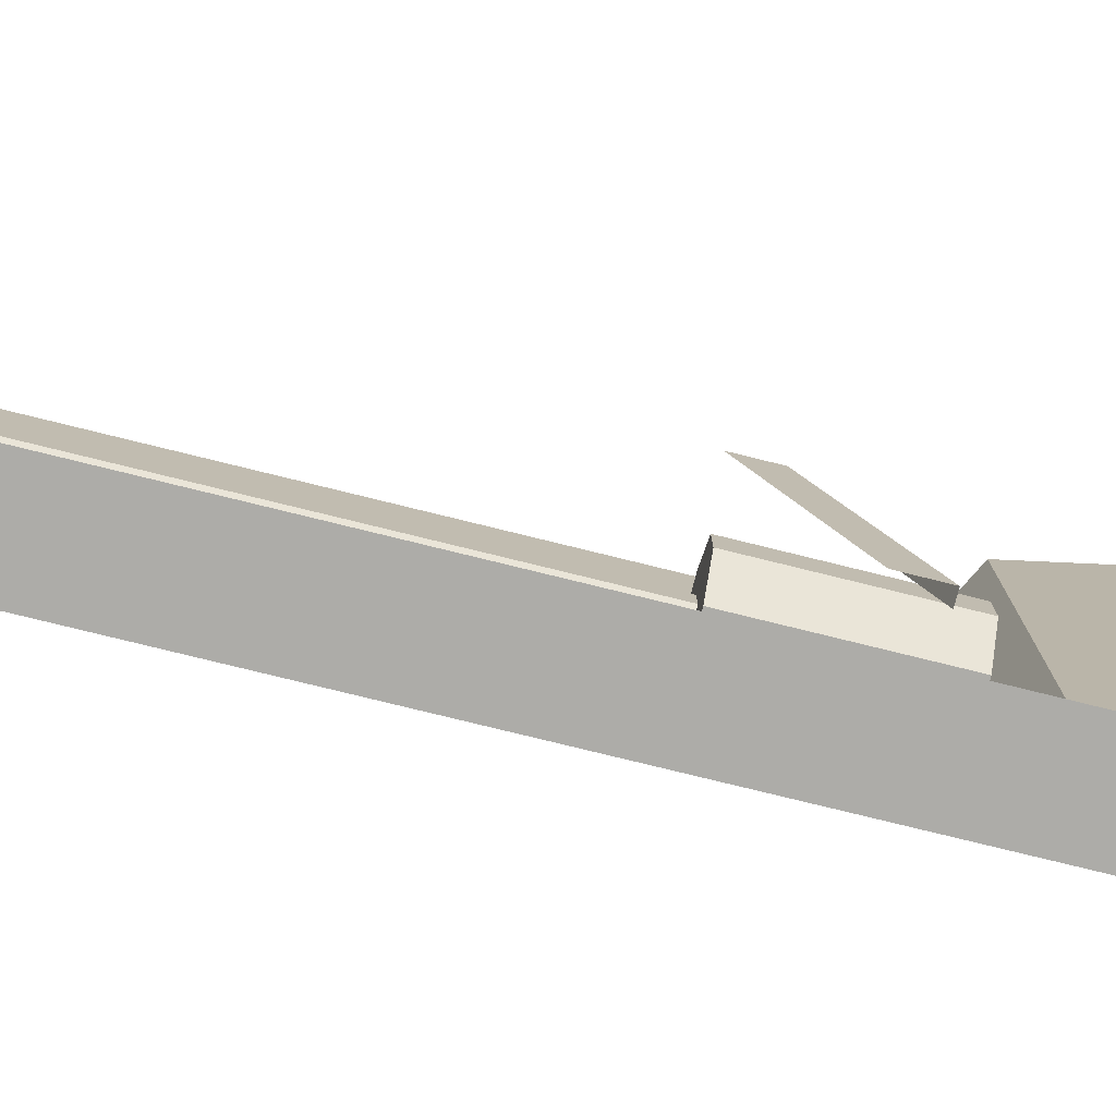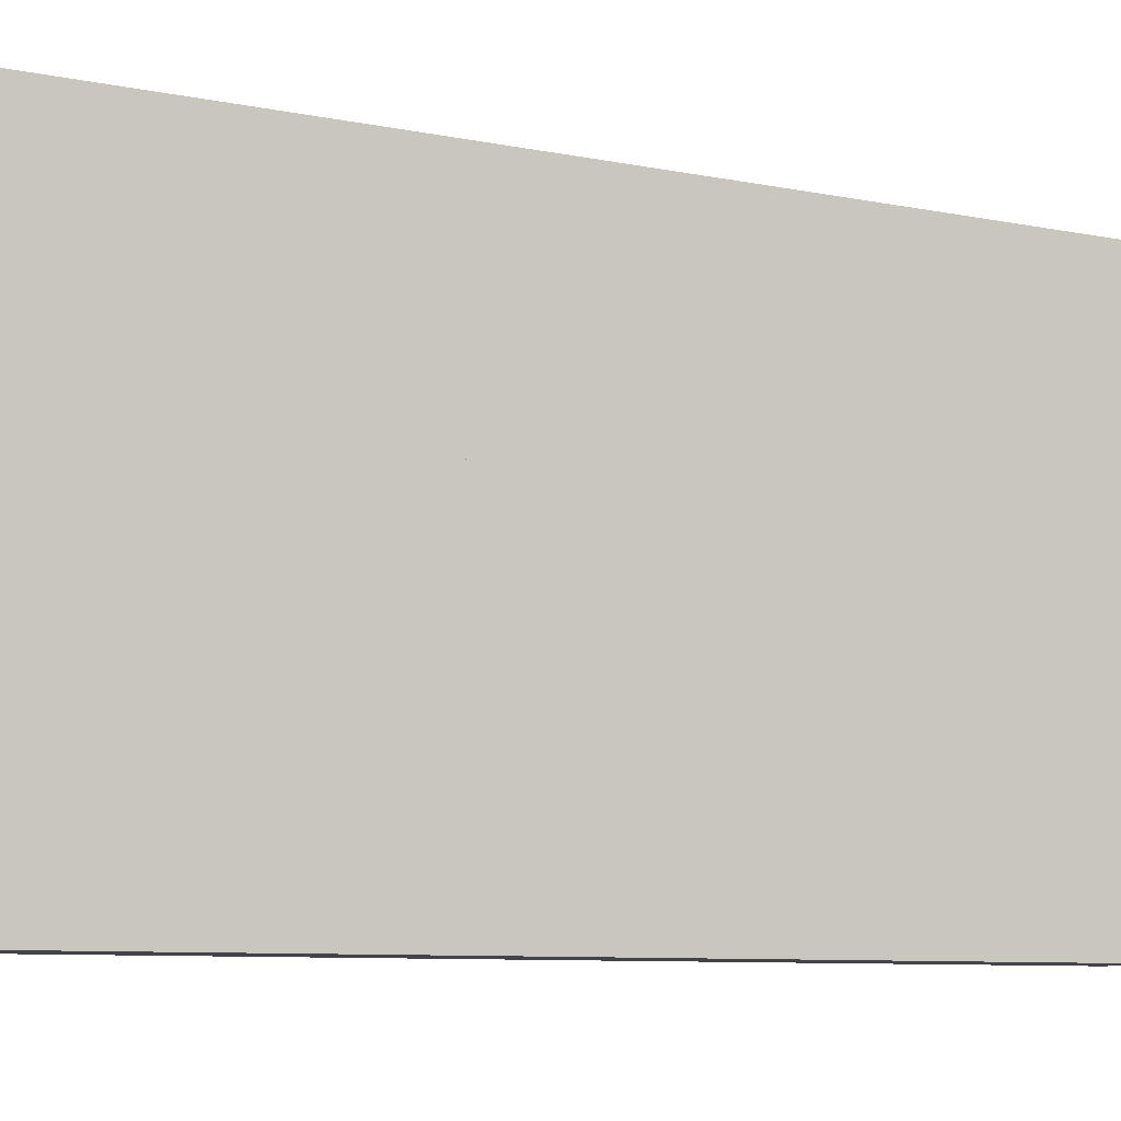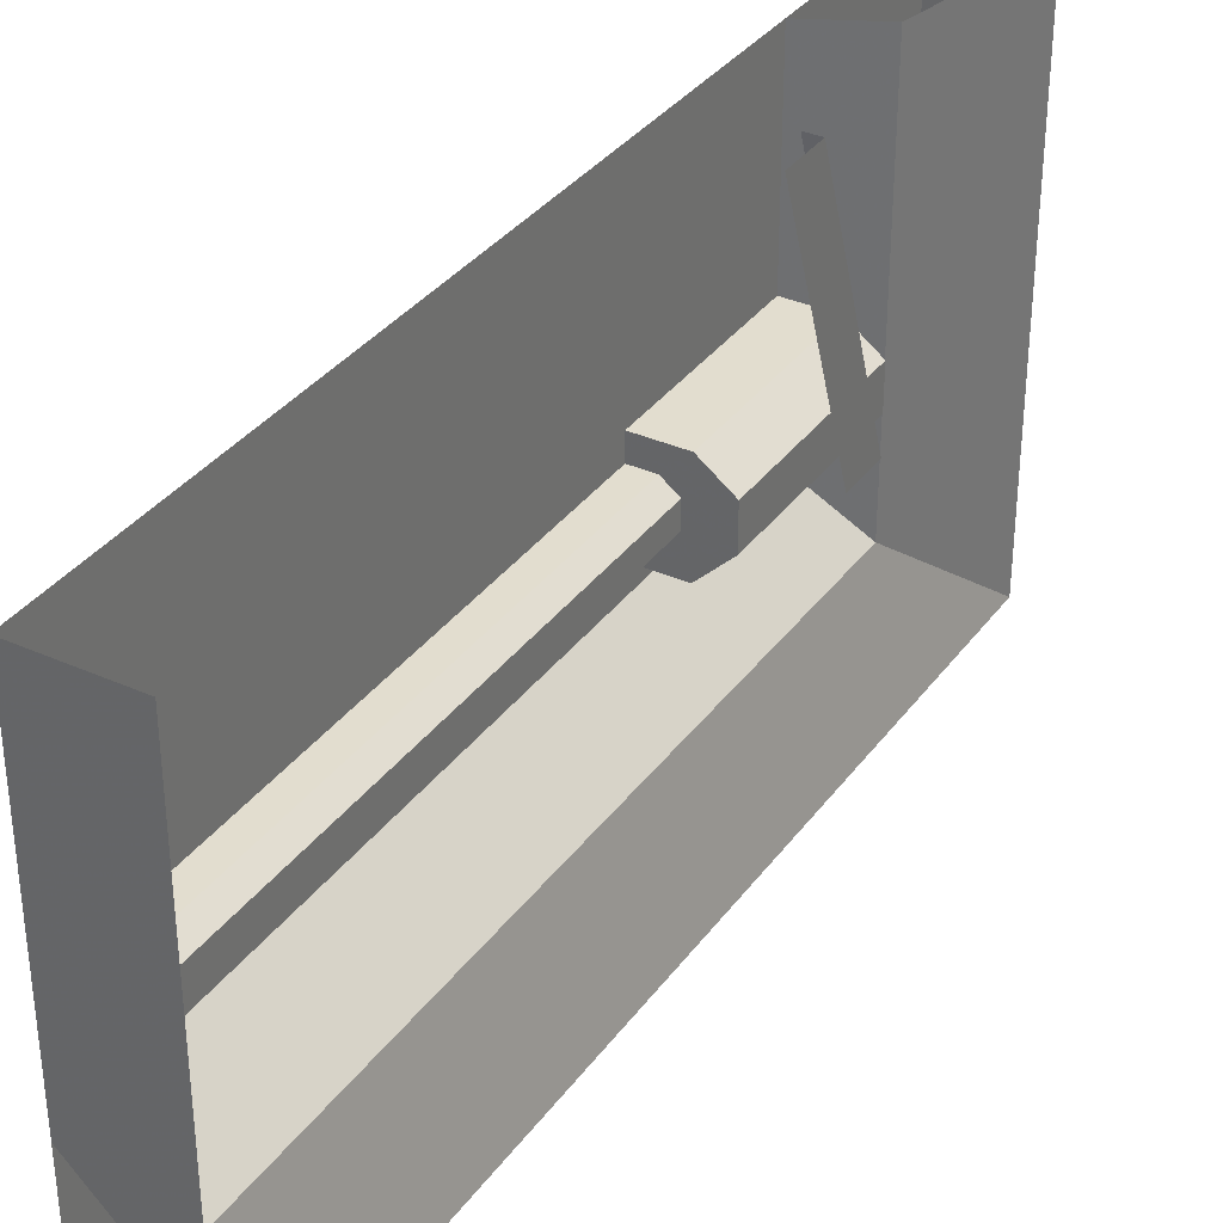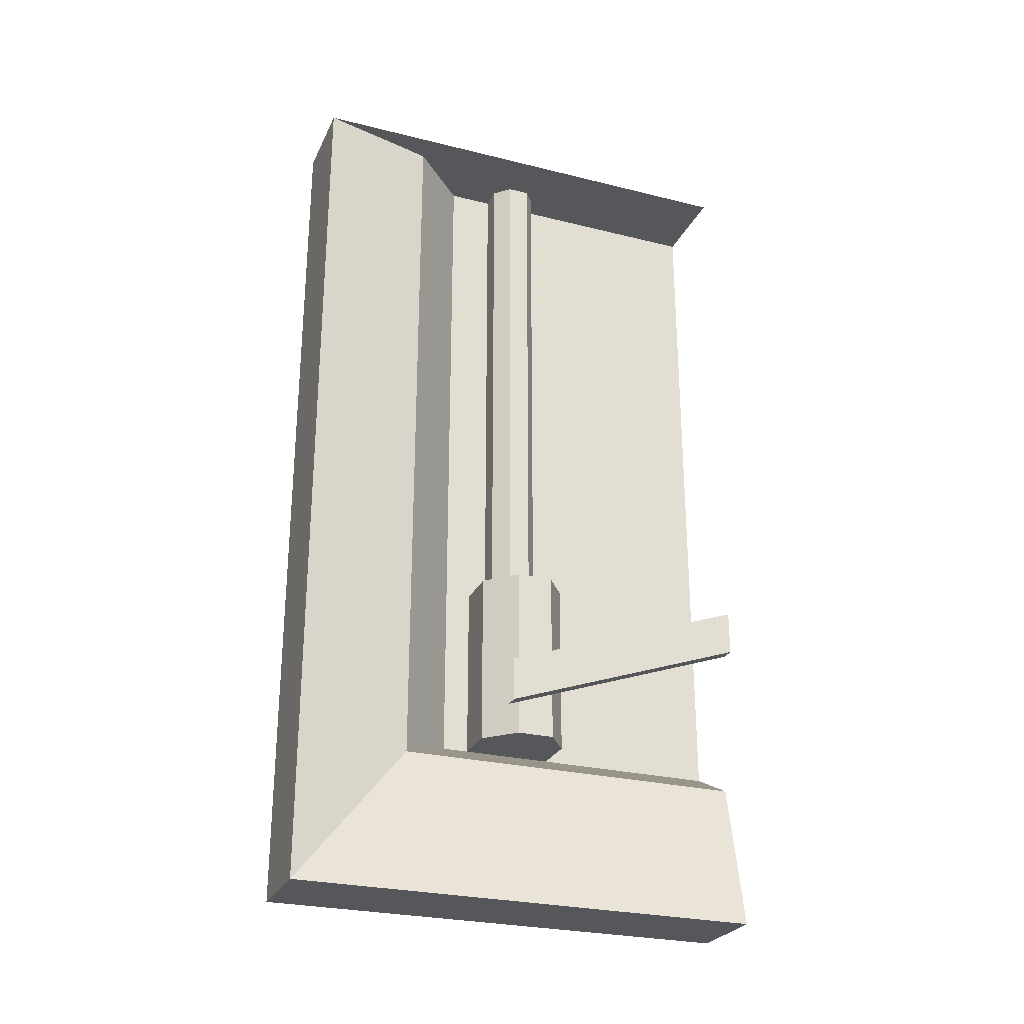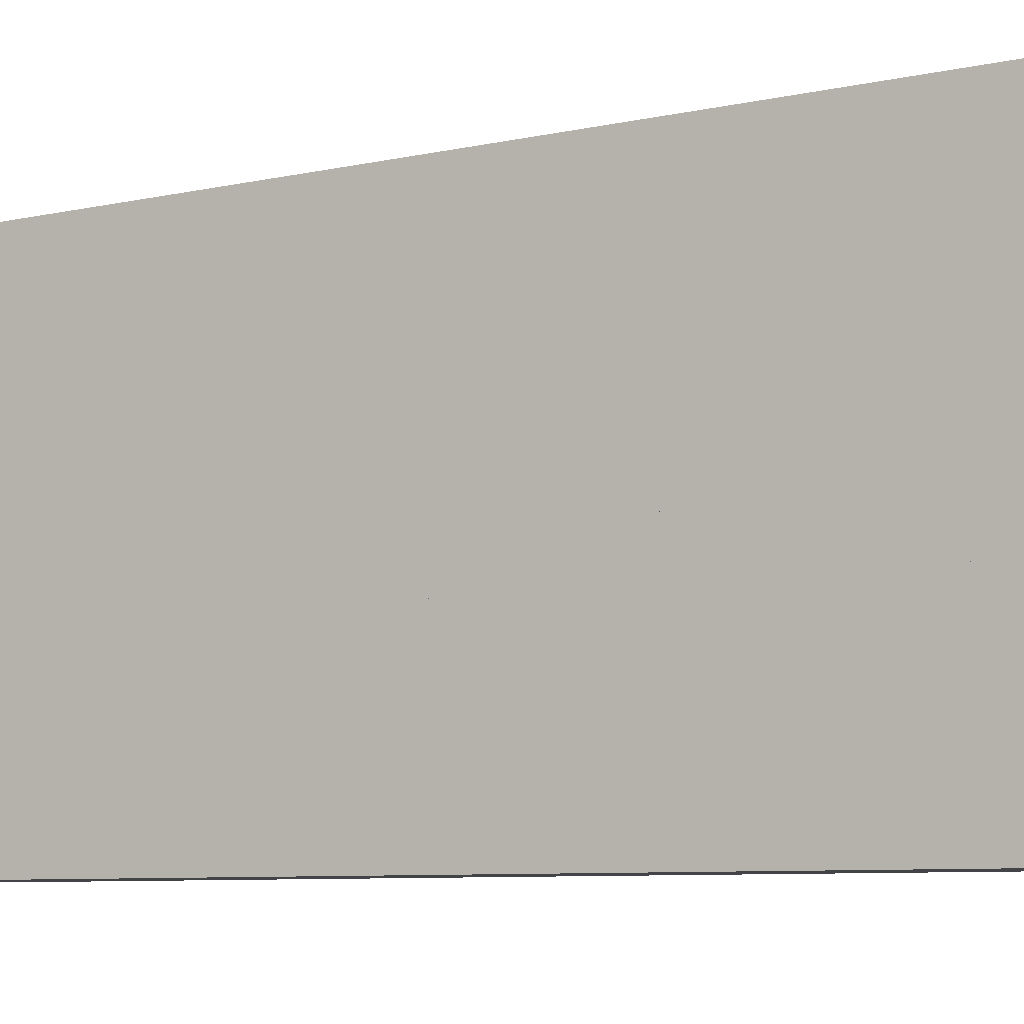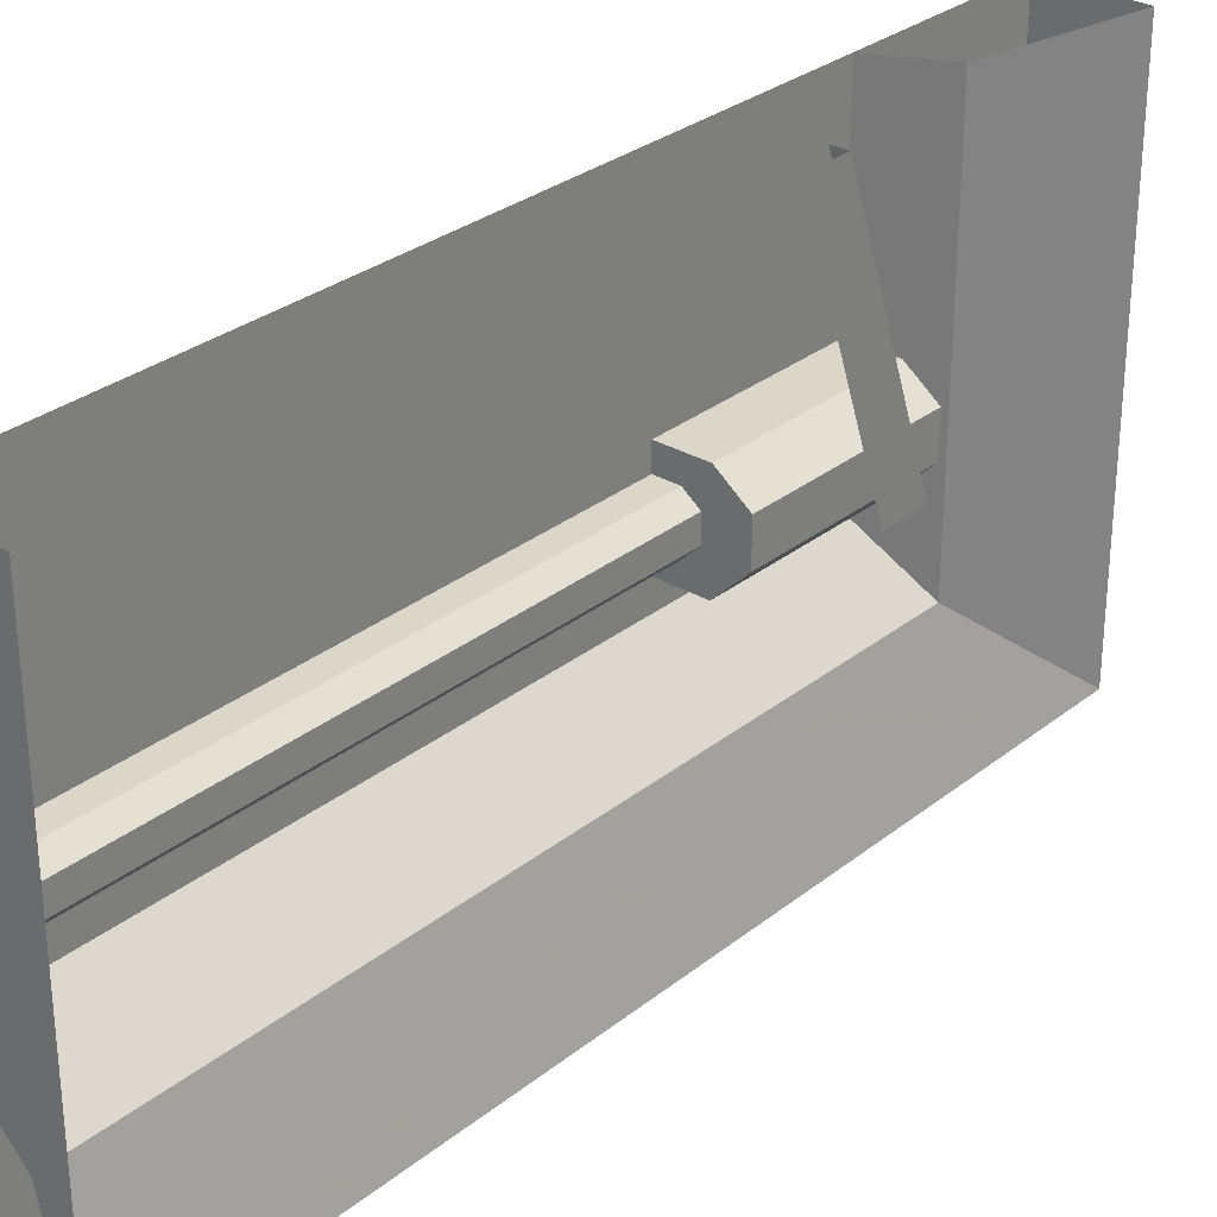
<metadata>
{"format":"obj","ext":"obj","renderer":"f3d","projection":"perspective","resolution":1024,"background":"white","views":[{"elev":-76.7,"azim":-103.9,"up":"+Z"},{"elev":-8.1,"azim":59.9,"up":"+Z"},{"elev":34.8,"azim":-149.0,"up":"+Z"},{"elev":-26.9,"azim":-111.1,"up":"+Y"},{"elev":-8.0,"azim":121.3,"up":"+Z"},{"elev":29.8,"azim":-139.1,"up":"+Z"}]}
</metadata>
<code>
o wall/4761/straight
v -40 -144 -4
v -46 -144 -4
v -46 0 -4
v -40 0 -4
v -40 -144 9
v -50 -144 0
v -50 0 0
v -50 0 6
v -46 0 9
v -40 0 9
v -46 -144 9
v -50 -144 6
v -40 -192 -9
v -52 -192 -9
v -52 -144 -9
v -40 -144 -9
v -40 -192 15
v -60 -192 -1
v -60 -144 -1
v -60 -144 9
v -52 -144 15
v -40 -144 15
v -52 -192 15
v -60 -192 9
v -60 -160 64
v -64 -160 64
v -64 -184 -4
v -60 -184 -4
v -64 -148 64
v -64 -172 -4
v -40 0 64
v -40 0 -16
v -40 -192 -16
v -40 -192 64
v -56 -200 -32
v -56 -200 64
v -64 -240 64
v -64 -240 -64
v -40 -240 64
v -40 -240 -64
v -40 0 -64
v -64 0 -64
v -56 0 -32
v -64 0 64
f 1 2 3
f 1 3 4
f 1 4 5
f 1 5 2
f 2 5 6
f 2 6 7
f 2 7 3
f 3 7 4
f 4 7 8
f 4 8 9
f 4 9 10
f 4 10 5
f 5 10 11
f 5 11 12
f 5 12 6
f 6 12 8
f 6 8 7
f 12 11 9
f 12 9 8
f 11 10 9
f 13 14 15
f 13 15 16
f 13 16 17
f 13 17 14
f 14 17 18
f 14 18 19
f 14 19 15
f 15 19 16
f 16 19 20
f 16 20 21
f 16 21 22
f 16 22 17
f 17 22 23
f 17 23 24
f 17 24 18
f 18 24 20
f 18 20 19
f 24 23 21
f 24 21 20
f 23 22 21
f 25 26 27
f 25 27 28
f 29 30 27
f 29 27 26
f 31 32 33
f 31 33 34
f 34 33 35
f 34 35 36
f 36 35 37
f 37 35 38
f 37 38 39
f 39 38 40
f 39 40 31
f 31 40 41
f 41 40 38
f 41 38 42
f 42 38 35
f 42 35 43
f 42 43 44
f 44 43 31
f 31 43 32
f 32 43 33
f 33 43 35

</code>
